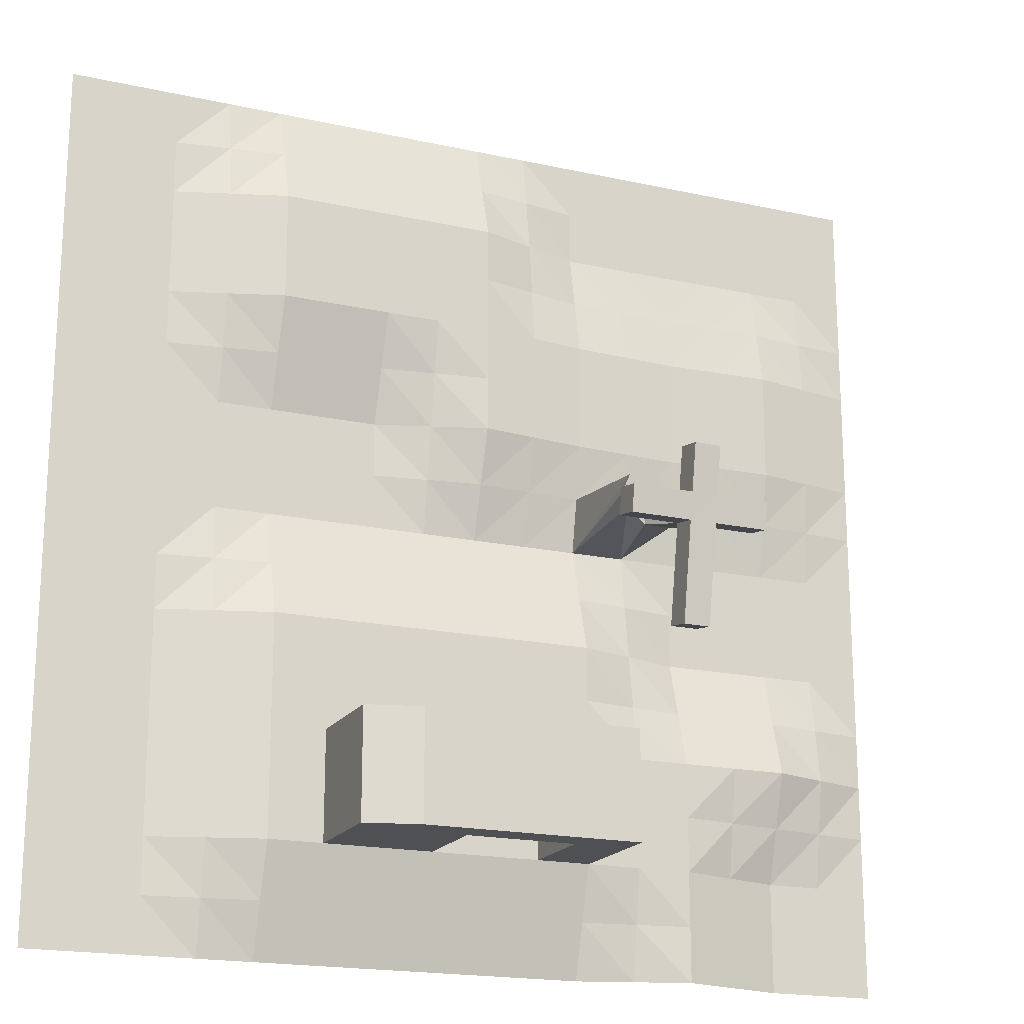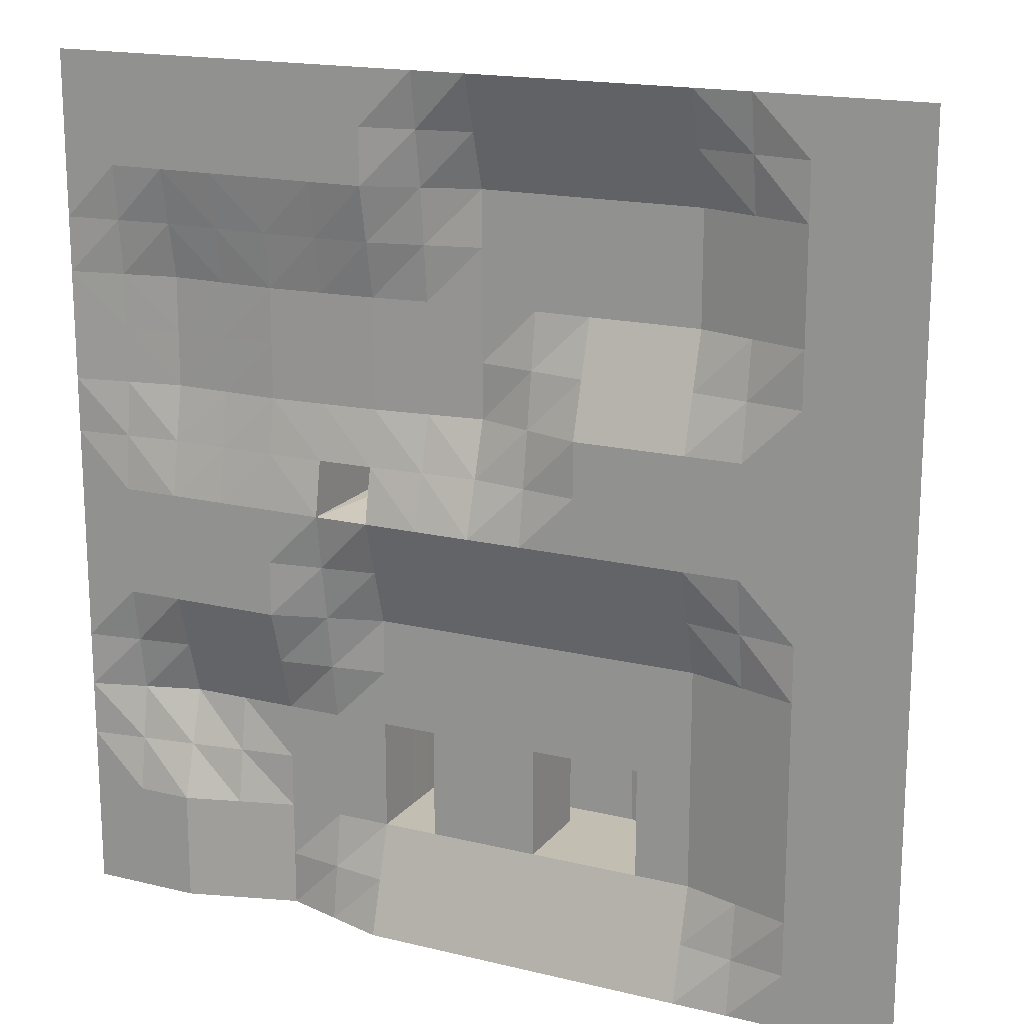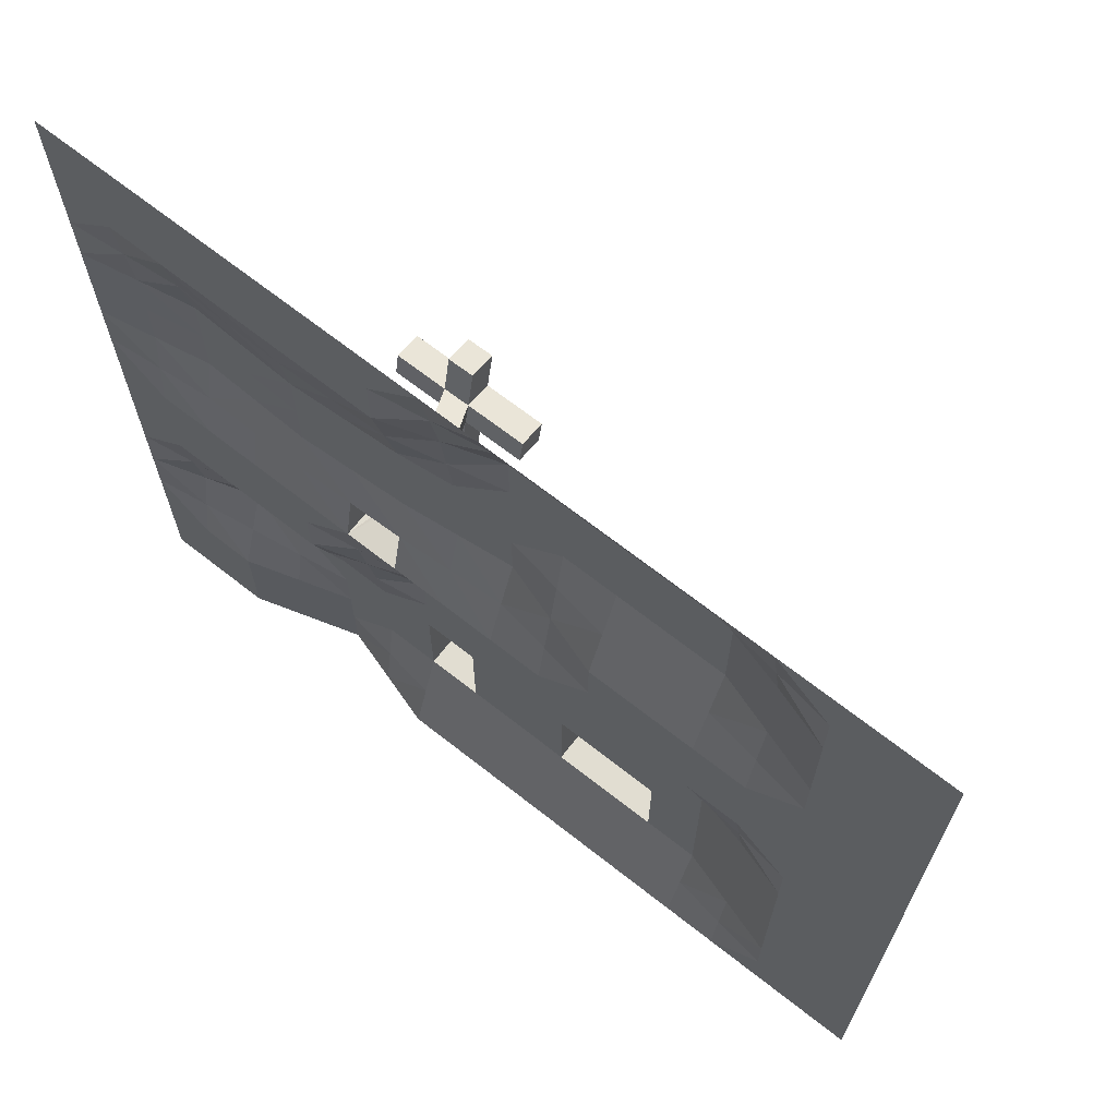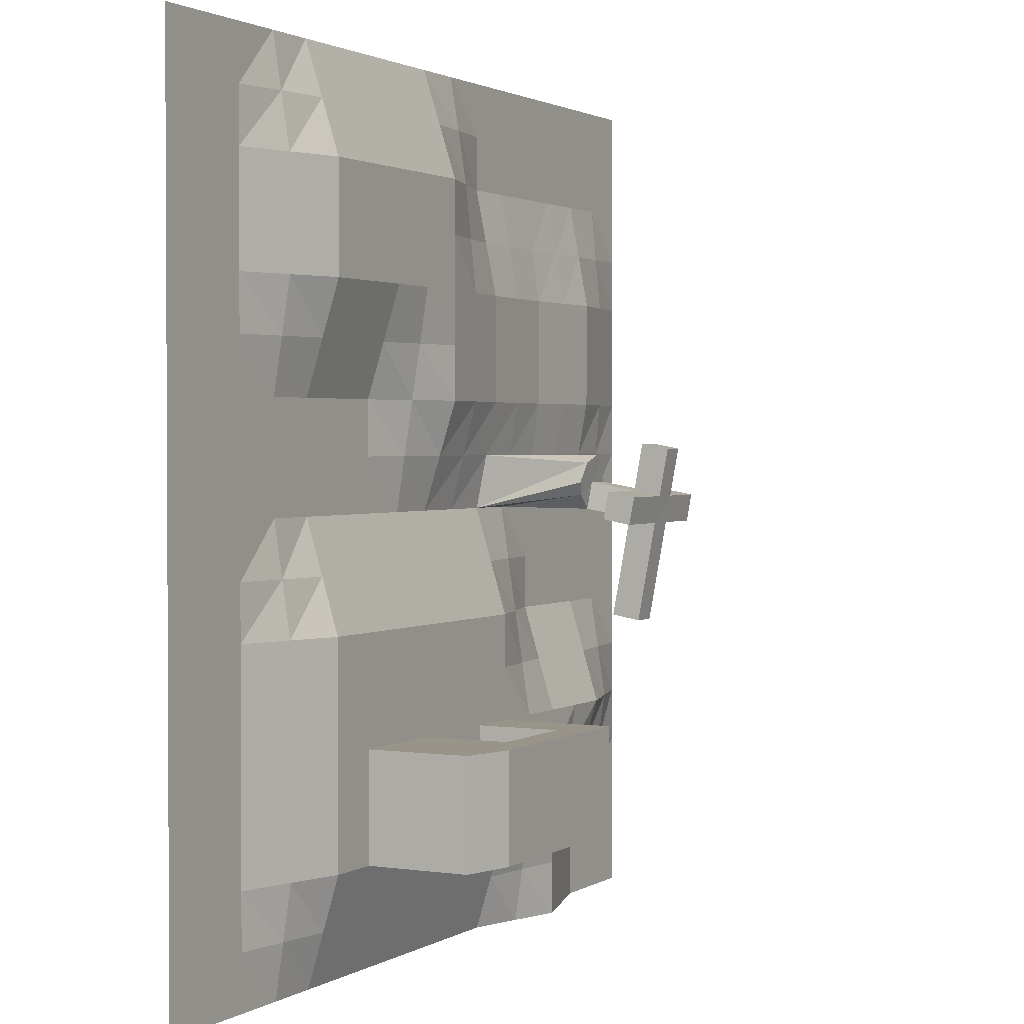
<metadata>
{"format":"obj","ext":"obj","renderer":"f3d","projection":"perspective","resolution":1024,"background":"white","views":[{"elev":-18.6,"azim":157.0,"up":"+Z"},{"elev":17.3,"azim":25.8,"up":"+Z"},{"elev":68.7,"azim":38.1,"up":"+Z"},{"elev":1.7,"azim":117.6,"up":"+Z"}]}
</metadata>
<code>
o Plane
v 100 0 -100
v -100 0 -100
v 100 0 100
v -100 0 100
v 100 0 0
v 0 0 -100
v -100 0 0
v 0 0 100
v 0 0 0
v 100 0 -50
v -50 7.574 -100
v -100 0 50
v 50 0 100
v 100 0 50
v 50 0 -100
v -100 0 -50
v -50 0 100
v 0 7.986 50
v 0 7.574 -50
v 50 0 0
v -50 0 0
v -50 7.574 -50
v 50 7.574 -50
v 50 7.986 50
v -50 3.721 50
v 100 0 -75
v -75 0 -100
v -100 0 75
v 75 0 100
v 100 0 25
v 25 0 -100
v -100 0 -25
v -25 0 100
v 0 7.986 75
v 0 7.574 -25
v 75 0 0
v -25 0 0
v 100 0 -25
v -25 0 -100
v -100 0 25
v 25 0 100
v 100 0 75
v 75 0 -100
v -100 0 -75
v -75 0 100
v 0 7.986 25
v 0 7.574 -75
v 25 0 0
v -75 0 0
v -50 0 -25
v -50 7.574 -75
v -25 7.574 -50
v -75 7.574 -50
v 50 7.574 -25
v 50 7.574 -75
v 75 0 -50
v 25 7.574 -50
v 50 7.986 75
v 50 0 25
v 75 0 50
v 25 7.986 50
v -50 0 75
v -50 3.721 25
v -25 5.095 50
v -75 4.736 50
v -75 4.607 25
v -25 5.095 25
v -25 0 75
v 25 0 25
v 75 0 25
v 75 0 75
v 25 7.574 -75
v 75 0 -75
v 75 0 -25
v -75 0 -75
v -25 7.574 -75
v -25 7.574 -25
v -75 0 -25
v 25 7.574 -25
v 25 7.986 75
v -75 0 75
v 100 0 -87.5
v -87.5 0 -100
v -100 0 87.5
v 87.5 0 100
v 100 0 12.5
v 12.5 0 -100
v -100 0 -12.5
v -12.5 0 100
v 0 3.993 87.5
v 0 3.787 -12.5
v 87.5 0 0
v -12.5 0 0
v 100 0 -37.5
v -37.5 3.787 -100
v -100 0 37.5
v 37.5 0 100
v 100 0 62.5
v 62.5 0 -100
v -100 0 -62.5
v -62.5 0 100
v 0 7.986 37.5
v 0 7.574 -62.5
v 37.5 0 0
v -62.5 0 0
v -50 0 -12.5
v -50 7.574 -62.5
v -12.5 7.574 -50
v -62.5 7.574 -50
v 50 3.787 -12.5
v 50 7.574 -62.5
v 87.5 0 -50
v 37.5 7.574 -50
v 50 3.993 87.5
v 50 3.993 37.5
v 87.5 0 50
v 37.5 7.986 50
v -50 0 87.5
v -50 3.721 37.5
v -12.5 6.54 50
v -62.5 4.228 50
v 100 0 -62.5
v -62.5 3.787 -100
v -100 0 62.5
v 62.5 0 100
v 100 0 37.5
v 37.5 0 -100
v -100 0 -37.5
v -37.5 0 100
v 0 7.986 62.5
v 0 7.574 -37.5
v 62.5 0 0
v -37.5 0 0
v 100 0 -12.5
v -12.5 0 -100
v -100 0 12.5
v 12.5 0 100
v 100 0 87.5
v 87.5 0 -100
v -100 0 -87.5
v -87.5 0 100
v 0 3.993 12.5
v 0 3.787 -87.5
v 12.5 0 0
v -87.5 0 0
v -50 3.787 -37.5
v -50 7.574 -87.5
v -37.5 7.574 -50
v -87.5 3.787 -50
v 50 7.574 -37.5
v 50 3.787 -87.5
v 62.5 3.787 -50
v 12.5 7.574 -50
v 50 7.986 62.5
v 50 0 12.5
v 62.5 3.993 50
v 12.5 7.986 50
v -50 1.861 62.5
v -50 1.861 12.5
v -37.5 4.408 50
v -87.5 2.368 50
v -75 4.671 37.5
v -75 2.303 12.5
v -62.5 4.164 25
v -87.5 2.303 25
v -25 5.095 37.5
v -25 2.547 12.5
v -12.5 6.54 25
v -37.5 4.408 25
v -25 0 87.5
v -25 2.547 62.5
v -12.5 3.993 75
v -37.5 0 75
v 25 3.993 37.5
v 25 0 12.5
v 37.5 0 25
v 12.5 3.993 25
v 75 0 37.5
v 75 0 12.5
v 87.5 0 25
v 62.5 0 25
v 75 0 87.5
v 75 0 62.5
v 87.5 0 75
v 62.5 3.993 75
v -37.5 26.07 0
v 25 3.787 -87.5
v 37.5 7.574 -75
v 12.5 7.574 -75
v 75 0 -62.5
v 75 0 -87.5
v 87.5 0 -75
v 62.5 3.787 -75
v 75 0 -12.5
v 75 0 -37.5
v 87.5 0 -25
v 62.5 3.787 -25
v -75 3.787 -62.5
v -75 0 -87.5
v -62.5 3.787 -75
v -87.5 0 -75
v -25 7.574 -62.5
v -25 3.787 -87.5
v -12.5 7.574 -75
v -37.5 7.574 -75
v -25 3.787 -12.5
v -25 7.574 -37.5
v -12.5 7.574 -25
v -37.5 3.787 -25
v -75 0 -12.5
v -75 3.787 -37.5
v -62.5 0 -25
v -87.5 0 -25
v 25 3.787 -12.5
v 25 7.574 -37.5
v 37.5 7.574 -25
v 12.5 7.574 -25
v 25 3.993 87.5
v 25 7.986 62.5
v 37.5 7.986 75
v 12.5 7.986 75
v -75 0 87.5
v -75 2.368 62.5
v -62.5 0 75
v -87.5 0 75
v -87.5 1.184 62.5
v -62.5 2.114 62.5
v -62.5 0 87.5
v 12.5 7.986 62.5
v 37.5 7.986 62.5
v 37.5 3.993 87.5
v 12.5 7.574 -37.5
v 37.5 7.574 -37.5
v 37.5 3.787 -12.5
v -87.5 1.893 -37.5
v -62.5 3.787 -37.5
v -62.5 0 -12.5
v -37.5 5.68 -37.5
v -12.5 7.574 -37.5
v -12.5 3.787 -12.5
v -37.5 5.68 -87.5
v -12.5 3.787 -87.5
v -12.5 7.574 -62.5
v -87.5 0 -87.5
v -62.5 3.787 -87.5
v -62.5 5.68 -62.5
v 62.5 3.787 -37.5
v 87.5 0 -37.5
v 87.5 0 -12.5
v 62.5 1.893 -87.5
v 87.5 0 -87.5
v 87.5 0 -62.5
v 12.5 3.787 -87.5
v 37.5 3.787 -87.5
v 37.5 7.574 -62.5
v 62.5 3.993 62.5
v 87.5 0 62.5
v 87.5 0 87.5
v 62.5 0 12.5
v 87.5 0 12.5
v 87.5 0 37.5
v 12.5 1.997 12.5
v 37.5 0 12.5
v 37.5 3.993 37.5
v -37.5 2.204 62.5
v -12.5 5.267 62.5
v -12.5 1.997 87.5
v -37.5 2.204 12.5
v -12.5 3.27 12.5
v -12.5 6.54 37.5
v -87.5 1.152 12.5
v -62.5 2.082 12.5
v -62.5 4.196 37.5
v -87.5 2.336 37.5
v -37.5 4.408 37.5
v -37.5 0 87.5
v 12.5 5.99 37.5
v 62.5 1.997 37.5
v 62.5 1.997 87.5
v 12.5 7.574 -62.5
v 62.5 3.787 -62.5
v 62.5 1.893 -12.5
v -87.5 1.893 -62.5
v -37.5 7.574 -62.5
v -37.5 1.893 -12.5
v -87.5 0 -12.5
v 12.5 3.787 -12.5
v 12.5 3.993 87.5
v -87.5 0 87.5
v 12.5 34.79 -50
v 25 34.79 -50
v 25 34.79 -62.5
v 12.5 34.79 -75
v 25 34.79 -75
v 37.5 31.49 -50
v 37.5 31.49 -75
v 37.5 31.49 -62.5
v 12.5 34.79 -62.5
v -26.68 26.71 3.359
v -26.68 28.23 10.82
v -34.14 28.02 10.82
v 37.5 27.7 -62.5
v 37.5 27.7 -75
v 12.5 27.7 -62.5
v 12.5 27.7 -50
v 25 27.7 -50
v 12.5 27.7 -75
v 37.5 27.7 -50
v 25 27.7 -75
v -24.95 27.7 -50
v -24.95 34.79 -50
v -24.95 34.79 -62.5
v -24.95 34.79 -75
v -24.95 27.7 -62.5
v -24.95 27.7 -75
v -25 21.19 -62.5
v -25 21.19 -50
v -12.5 21.19 -50
v -25 21.19 -75
v -12.5 21.19 -75
v -12.5 21.19 -62.5
v -12.23 34.79 -75
v -12.23 34.79 -62.5
v -12.53 27.7 -62.5
v -12.53 27.7 -75
v -12.23 34.79 -50
v -12.53 27.7 -50
v -31.25 26.07 0
v -25 27.34 6.25
v -37.5 27.17 6.25
v -31.25 28.45 12.5
v -31.25 27.26 6.25
v -41.1 35.33 -2.011
v -34.85 35.33 -2.011
v -41.1 36.43 4.239
v -34.85 36.52 4.239
v -41.15 41.79 -3.194
v -34.9 41.79 -3.194
v -41.15 42.89 3.056
v -34.9 42.98 3.056
v -53.67 35.25 -1.996
v -53.67 36.35 4.254
v -53.71 41.7 -3.179
v -53.71 42.81 3.071
v -41.13 38.45 15.26
v -34.88 38.54 15.26
v -41.17 44.91 14.08
v -34.92 44.99 14.08
v -20.49 35.43 -2.029
v -20.49 36.61 4.221
v -20.54 41.88 -3.212
v -20.54 43.07 3.038
v -41.1 31.14 -24.87
v -34.85 31.14 -24.87
v -41.15 37.6 -26.05
v -34.9 37.6 -26.05
f 84 141 289
f 90 137 288
f 91 144 287
f 88 145 286
f 106 133 285
f 107 148 284
f 283 16 149
f 282 20 132
f 111 152 281
f 103 153 280
f 279 13 125
f 115 156 278
f 102 157 277
f 118 129 276
f 119 160 275
f 274 12 161
f 162 121 273
f 163 164 272
f 271 40 165
f 166 120 270
f 269 67 168
f 268 63 169
f 170 89 267
f 171 172 266
f 158 173 265
f 174 117 264
f 175 176 263
f 142 177 262
f 178 116 261
f 179 180 260
f 155 181 259
f 182 85 258
f 183 184 257
f 154 185 256
f 324 318 321
f 187 188 254
f 143 189 253
f 190 112 252
f 191 192 251
f 151 193 250
f 194 92 249
f 195 196 248
f 150 197 247
f 246 53 109
f 199 200 245
f 140 201 244
f 76 320 204
f 203 204 242
f 147 205 241
f 206 93 240
f 207 208 239
f 146 209 238
f 210 105 237
f 211 212 236
f 128 213 235
f 214 104 234
f 215 216 233
f 131 217 232
f 218 97 231
f 219 220 230
f 130 221 229
f 222 101 228
f 227 81 224
f 124 225 226
f 226 81 223
f 161 223 65
f 12 226 161
f 158 224 62
f 25 227 158
f 121 223 227
f 228 17 118
f 224 118 62
f 81 228 224
f 229 80 219
f 157 219 61
f 18 229 157
f 230 58 154
f 117 154 24
f 61 230 117
f 231 13 114
f 220 114 58
f 80 231 220
f 232 79 215
f 153 215 57
f 19 232 153
f 233 54 150
f 113 150 23
f 57 233 113
f 234 20 110
f 216 110 54
f 79 234 216
f 235 78 211
f 149 211 53
f 16 235 149
f 236 50 146
f 109 146 22
f 53 236 109
f 237 21 106
f 212 106 50
f 78 237 212
f 238 77 207
f 148 207 52
f 22 238 148
f 239 35 131
f 108 131 19
f 52 239 108
f 240 9 91
f 208 91 35
f 77 240 208
f 241 76 203
f 95 203 39
f 11 241 95
f 242 47 143
f 135 143 6
f 39 242 135
f 243 19 103
f 204 103 47
f 243 318 108
f 244 75 199
f 83 199 27
f 2 244 83
f 245 51 147
f 123 147 11
f 27 245 123
f 107 109 22
f 51 246 107
f 200 198 246
f 247 74 195
f 152 195 56
f 23 247 152
f 248 38 94
f 112 94 10
f 56 248 112
f 249 5 134
f 196 134 38
f 74 249 196
f 250 73 191
f 99 191 43
f 15 250 99
f 251 26 82
f 139 82 1
f 43 251 139
f 252 10 122
f 192 122 26
f 73 252 192
f 253 72 187
f 87 187 31
f 6 253 87
f 254 55 151
f 127 151 15
f 31 254 127
f 255 23 111
f 188 111 55
f 306 290 305
f 256 71 183
f 156 183 60
f 24 256 156
f 257 42 98
f 116 98 14
f 60 257 116
f 258 3 138
f 184 138 42
f 71 258 184
f 259 70 179
f 132 179 36
f 20 259 132
f 260 30 86
f 92 86 5
f 36 260 92
f 261 14 126
f 180 126 30
f 70 261 180
f 262 69 175
f 144 175 48
f 9 262 144
f 263 59 155
f 104 155 20
f 48 263 104
f 264 24 115
f 176 115 59
f 69 264 176
f 265 68 171
f 160 171 64
f 25 265 160
f 266 34 130
f 120 130 18
f 64 266 120
f 267 8 90
f 172 90 34
f 68 267 172
f 167 169 67
f 37 329 300
f 133 159 268
f 142 168 46
f 9 269 142
f 93 167 269
f 270 18 102
f 168 102 46
f 67 270 168
f 163 165 66
f 49 271 163
f 145 136 271
f 272 63 159
f 105 159 21
f 49 272 105
f 273 25 119
f 164 119 63
f 66 273 164
f 162 161 65
f 66 274 162
f 165 96 274
f 275 64 166
f 169 166 67
f 63 275 169
f 276 33 170
f 173 170 68
f 62 276 173
f 277 61 174
f 177 174 69
f 46 277 177
f 278 60 178
f 181 178 70
f 59 278 181
f 182 125 29
f 71 279 182
f 185 114 279
f 303 297 302
f 322 312 323
f 47 280 189
f 281 56 190
f 193 190 73
f 55 281 193
f 194 132 36
f 74 282 194
f 197 110 282
f 198 149 53
f 75 283 198
f 201 100 283
f 284 52 202
f 205 202 76
f 51 284 205
f 285 37 206
f 209 206 77
f 50 285 209
f 286 49 210
f 213 210 78
f 32 286 213
f 287 48 214
f 217 214 79
f 35 287 217
f 288 41 218
f 221 218 80
f 34 288 221
f 289 45 222
f 225 222 81
f 28 289 225
f 292 295 297
f 294 297 296
f 298 291 292
f 293 292 294
f 306 295 291
f 302 295 308
f 307 294 309
f 309 296 303
f 332 301 331
f 133 328 299
f 167 331 301
f 268 330 186
f 72 303 188
f 189 309 72
f 255 308 113
f 113 306 57
f 153 304 280
f 188 302 255
f 57 305 153
f 280 307 189
f 314 313 315
f 310 312 314
f 327 311 310
f 323 311 326
f 325 313 322
f 324 320 325
f 315 316 314
f 320 315 325
f 202 319 76
f 204 321 243
f 108 317 52
f 52 316 202
f 305 324 304
f 307 322 293
f 298 326 290
f 305 326 327
f 293 323 298
f 304 325 307
f 314 317 310
f 318 310 317
f 332 300 329
f 299 332 329
f 186 335 333
f 340 346 336
f 186 334 328
f 330 336 335
f 328 336 332
f 338 339 340
f 335 341 333
f 336 352 340
f 338 355 337
f 341 344 343
f 339 342 335
f 337 344 339
f 333 343 337
f 346 347 345
f 335 347 339
f 339 348 340
f 336 345 335
f 350 351 352
f 338 352 351
f 334 351 349
f 336 349 350
f 353 356 354
f 334 356 338
f 333 354 334
f 337 353 333
f 84 4 141
f 90 8 137
f 91 9 144
f 88 7 145
f 106 21 133
f 107 22 148
f 283 100 16
f 282 110 20
f 111 23 152
f 103 19 153
f 279 114 13
f 115 24 156
f 102 18 157
f 118 17 129
f 119 25 160
f 274 96 12
f 162 65 121
f 163 66 164
f 271 136 40
f 166 64 120
f 269 167 67
f 268 159 63
f 170 33 89
f 171 68 172
f 158 62 173
f 174 61 117
f 175 69 176
f 142 46 177
f 178 60 116
f 179 70 180
f 155 59 181
f 182 29 85
f 183 71 184
f 154 58 185
f 324 327 318
f 187 72 188
f 143 47 189
f 190 56 112
f 191 73 192
f 151 55 193
f 194 36 92
f 195 74 196
f 150 54 197
f 246 198 53
f 199 75 200
f 140 44 201
f 76 319 320
f 203 76 204
f 147 51 205
f 206 37 93
f 207 77 208
f 146 50 209
f 210 49 105
f 211 78 212
f 128 32 213
f 214 48 104
f 215 79 216
f 131 35 217
f 218 41 97
f 219 80 220
f 130 34 221
f 222 45 101
f 227 223 81
f 124 28 225
f 226 225 81
f 161 226 223
f 12 124 226
f 158 227 224
f 25 121 227
f 121 65 223
f 228 101 17
f 224 228 118
f 81 222 228
f 229 221 80
f 157 229 219
f 18 130 229
f 230 220 58
f 117 230 154
f 61 219 230
f 231 97 13
f 220 231 114
f 80 218 231
f 232 217 79
f 153 232 215
f 19 131 232
f 233 216 54
f 113 233 150
f 57 215 233
f 234 104 20
f 216 234 110
f 79 214 234
f 235 213 78
f 149 235 211
f 16 128 235
f 236 212 50
f 109 236 146
f 53 211 236
f 237 105 21
f 212 237 106
f 78 210 237
f 238 209 77
f 148 238 207
f 22 146 238
f 239 208 35
f 108 239 131
f 52 207 239
f 240 93 9
f 208 240 91
f 77 206 240
f 241 205 76
f 95 241 203
f 11 147 241
f 242 204 47
f 135 242 143
f 39 203 242
f 243 108 19
f 204 243 103
f 243 321 318
f 244 201 75
f 83 244 199
f 2 140 244
f 245 200 51
f 123 245 147
f 27 199 245
f 107 246 109
f 51 200 246
f 200 75 198
f 247 197 74
f 152 247 195
f 23 150 247
f 248 196 38
f 112 248 94
f 56 195 248
f 249 92 5
f 196 249 134
f 74 194 249
f 250 193 73
f 99 250 191
f 15 151 250
f 251 192 26
f 139 251 82
f 43 191 251
f 252 112 10
f 192 252 122
f 73 190 252
f 253 189 72
f 87 253 187
f 6 143 253
f 254 188 55
f 127 254 151
f 31 187 254
f 255 113 23
f 188 255 111
f 306 291 290
f 256 185 71
f 156 256 183
f 24 154 256
f 257 184 42
f 116 257 98
f 60 183 257
f 258 85 3
f 184 258 138
f 71 182 258
f 259 181 70
f 132 259 179
f 20 155 259
f 260 180 30
f 92 260 86
f 36 179 260
f 261 116 14
f 180 261 126
f 70 178 261
f 262 177 69
f 144 262 175
f 9 142 262
f 263 176 59
f 104 263 155
f 48 175 263
f 264 117 24
f 176 264 115
f 69 174 264
f 265 173 68
f 160 265 171
f 25 158 265
f 266 172 34
f 120 266 130
f 64 171 266
f 267 89 8
f 172 267 90
f 68 170 267
f 167 268 169
f 300 167 37
f 37 299 329
f 133 21 159
f 142 269 168
f 9 93 269
f 93 37 167
f 270 120 18
f 168 270 102
f 67 166 270
f 163 271 165
f 49 145 271
f 145 7 136
f 272 164 63
f 105 272 159
f 49 163 272
f 273 121 25
f 164 273 119
f 66 162 273
f 162 274 161
f 66 165 274
f 165 40 96
f 275 160 64
f 169 275 166
f 63 119 275
f 276 129 33
f 173 276 170
f 62 118 276
f 277 157 61
f 177 277 174
f 46 102 277
f 278 156 60
f 181 278 178
f 59 115 278
f 182 279 125
f 71 185 279
f 185 58 114
f 303 296 297
f 322 313 312
f 47 103 280
f 281 152 56
f 193 281 190
f 55 111 281
f 194 282 132
f 74 197 282
f 197 54 110
f 198 283 149
f 75 201 283
f 201 44 100
f 284 148 52
f 205 284 202
f 51 107 284
f 285 133 37
f 209 285 206
f 50 106 285
f 286 145 49
f 213 286 210
f 32 88 286
f 287 144 48
f 217 287 214
f 35 91 287
f 288 137 41
f 221 288 218
f 34 90 288
f 289 141 45
f 225 289 222
f 28 84 289
f 292 291 295
f 294 292 297
f 298 290 291
f 293 298 292
f 306 308 295
f 302 297 295
f 307 293 294
f 309 294 296
f 332 330 301
f 299 37 133
f 133 186 328
f 301 268 167
f 167 300 331
f 186 133 268
f 268 301 330
f 72 309 303
f 189 307 309
f 255 302 308
f 113 308 306
f 153 305 304
f 188 303 302
f 57 306 305
f 280 304 307
f 314 312 313
f 310 311 312
f 327 326 311
f 323 312 311
f 325 315 313
f 324 321 320
f 315 319 316
f 320 319 315
f 202 316 319
f 204 320 321
f 108 318 317
f 52 317 316
f 305 327 324
f 307 325 322
f 298 323 326
f 305 290 326
f 293 322 323
f 304 324 325
f 314 316 317
f 318 327 310
f 332 331 300
f 299 328 332
f 186 330 335
f 340 348 346
f 186 333 334
f 330 332 336
f 328 334 336
f 338 337 339
f 335 342 341
f 336 350 352
f 338 356 355
f 341 342 344
f 339 344 342
f 337 343 344
f 333 341 343
f 346 348 347
f 335 345 347
f 339 347 348
f 336 346 345
f 350 349 351
f 338 340 352
f 334 338 351
f 336 334 349
f 353 355 356
f 334 354 356
f 333 353 354
f 337 355 353

</code>
